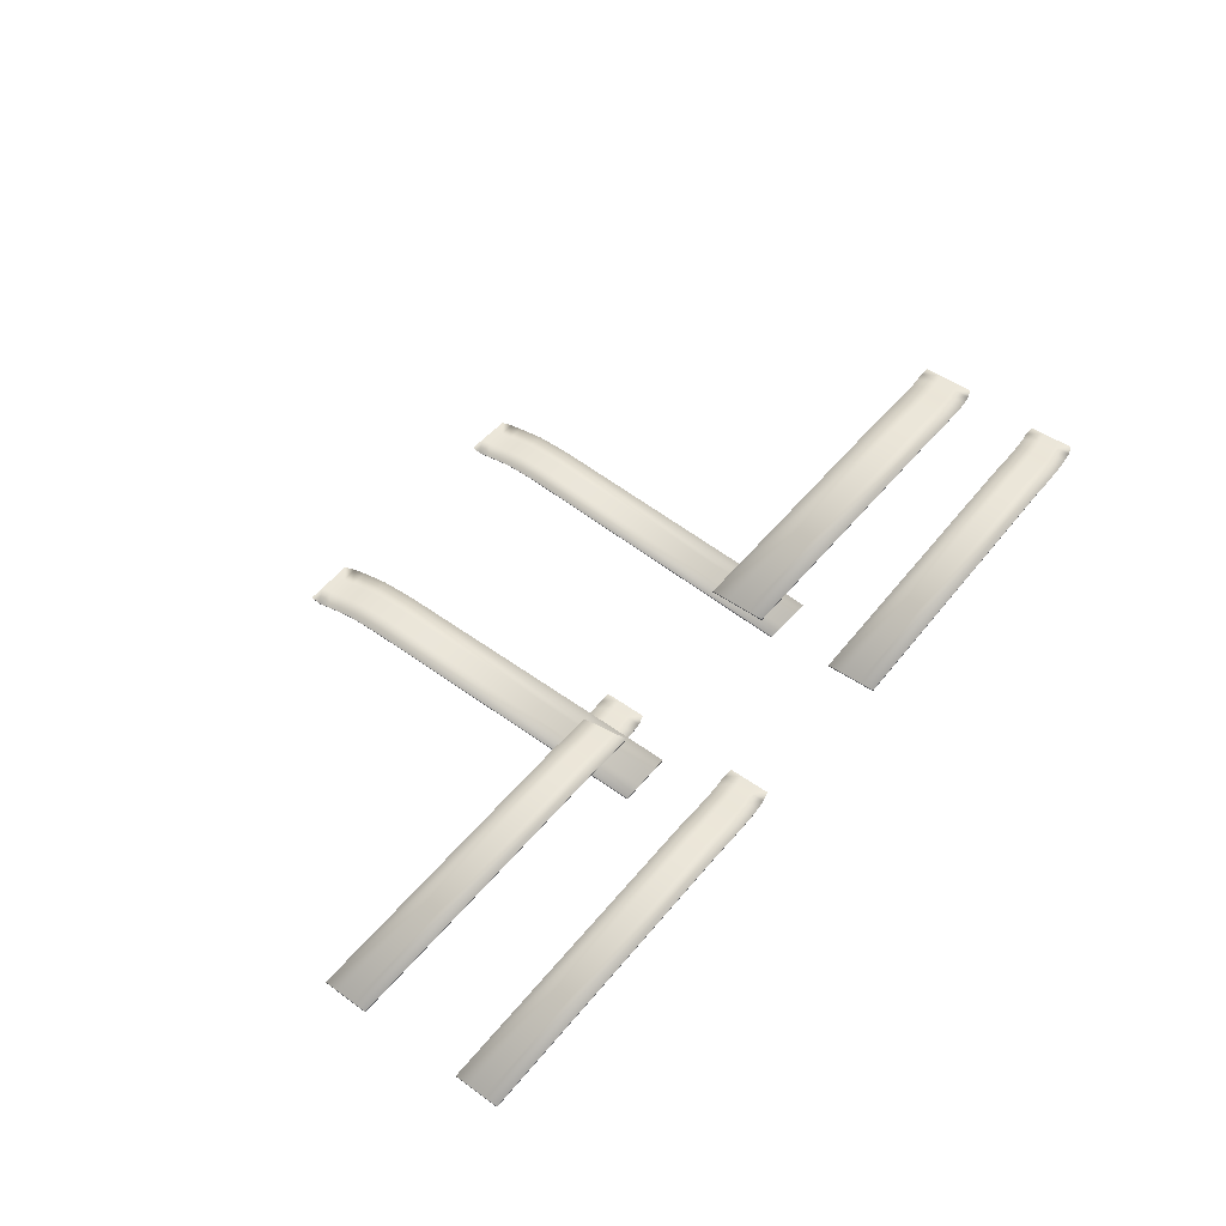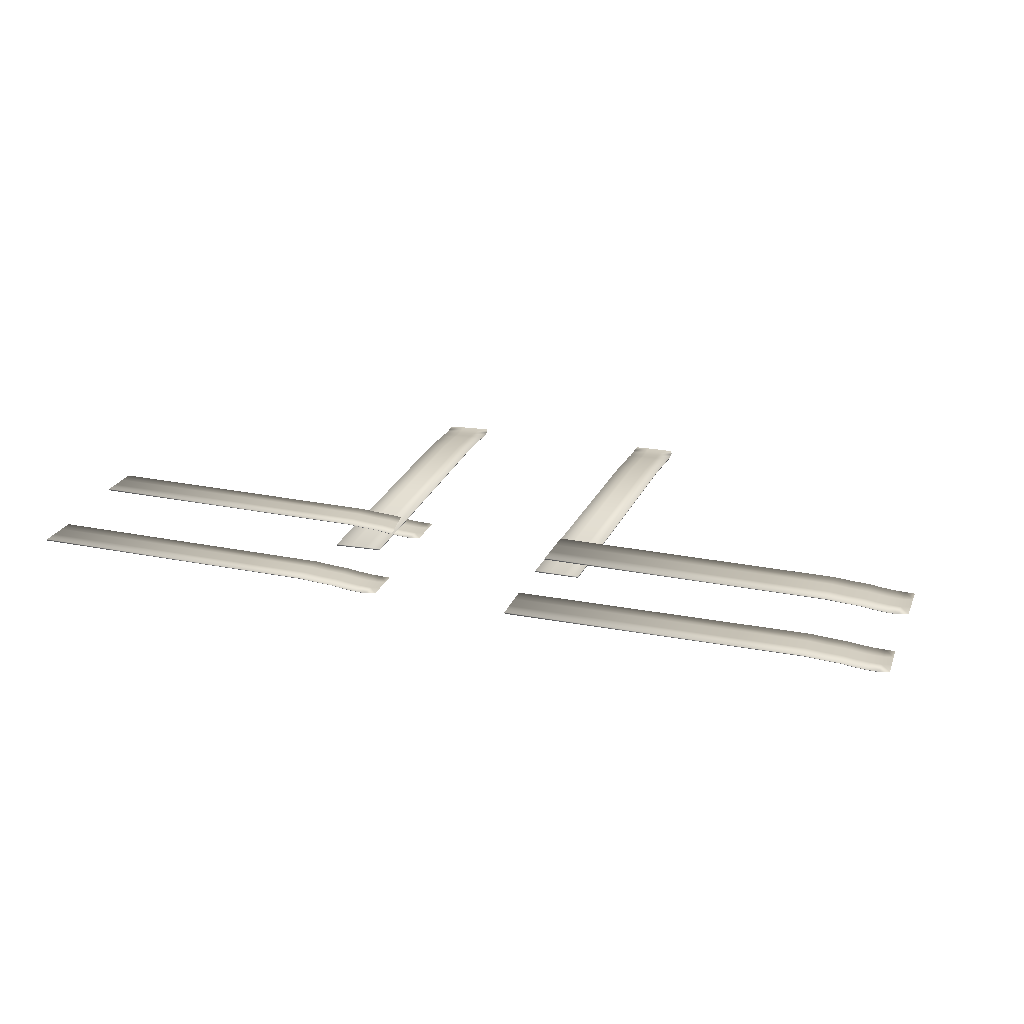
<metadata>
{"format":"obj","ext":"obj","renderer":"f3d","projection":"perspective","resolution":1024,"background":"white","views":[{"elev":52.2,"azim":128.3,"up":"+Y"},{"elev":24.8,"azim":-161.9,"up":"+Y"}]}
</metadata>
<code>
o fitas_pasta_Cube.023
v -0.4296 0.03898 -0.3009
v -0.4291 0.04756 -0.3018
v -0.4328 0.04936 -0.562
v -0.4322 0.05793 -0.5628
v -2.029 0.0491 -0.5258
v -2.028 0.05361 -0.5262
v -2.025 0.03873 -0.2647
v -2.025 0.04323 -0.2652
v -2.122 0.04323 -0.5244
v -2.218 0.03708 -0.5203
v -2.286 0.02525 -0.5149
v -2.351 0.01618 -0.5073
v -2.411 0.009982 -0.4979
v -2.461 0.009802 -0.4793
v -2.119 0.03535 -0.2636
v -2.216 0.02915 -0.2595
v -2.286 0.01715 -0.254
v -2.352 0.007784 -0.2463
v -2.411 0.001198 -0.2369
v -2.463 0.00206 -0.24
v -2.466 0.01097 -0.4795
v -2.415 0.01157 -0.498
v -2.355 0.01816 -0.5074
v -2.289 0.02752 -0.515
v -2.219 0.03952 -0.5205
v -2.123 0.04572 -0.5246
v -2.458 0.000935 -0.2404
v -2.407 -0.000393 -0.2369
v -2.348 0.005804 -0.2462
v -2.283 0.01488 -0.2538
v -2.214 0.0267 -0.2593
v -2.119 0.03286 -0.2634
v -0.4307 0.04244 -0.3879
v -0.4317 0.0459 -0.4749
v -0.4312 0.05448 -0.4758
v -0.4301 0.05102 -0.3888
v -2.027 0.05015 -0.4392
v -2.026 0.04669 -0.3522
v -2.028 0.04565 -0.4387
v -2.026 0.04219 -0.3517
v -2.46 0.007774 -0.3987
v -2.459 0.004512 -0.3146
v -2.41 0.006524 -0.4109
v -2.408 0.003065 -0.3239
v -2.35 0.01272 -0.4203
v -2.349 0.009262 -0.3332
v -2.285 0.02179 -0.4279
v -2.284 0.01834 -0.3408
v -2.217 0.03362 -0.4333
v -2.216 0.03016 -0.3463
v -2.121 0.03977 -0.4374
v -2.12 0.03631 -0.3504
v -2.121 0.04226 -0.4376
v -2.12 0.03881 -0.3506
v -2.218 0.03606 -0.4335
v -2.217 0.03261 -0.3465
v -2.288 0.02406 -0.428
v -2.287 0.0206 -0.341
v -2.354 0.0147 -0.4204
v -2.353 0.01124 -0.3334
v -2.414 0.008114 -0.4109
v -2.412 0.004656 -0.3239
v -2.464 0.00891 -0.3988
v -2.463 0.005634 -0.3145
v 2.377 0.04035 -0.2952
v 2.378 0.0489 -0.2958
v 2.378 0.04748 -0.5283
v 2.379 0.05602 -0.5289
v 0.7817 0.04739 -0.5213
v 0.7823 0.05188 -0.5216
v 0.7809 0.04027 -0.2882
v 0.7814 0.04476 -0.2885
v 0.6882 0.04153 -0.5216
v 0.5926 0.03543 -0.5196
v 0.5238 0.02369 -0.516
v 0.4585 0.01472 -0.5103
v 0.3993 0.008647 -0.503
v 0.3483 0.008689 -0.4872
v 0.6869 0.03689 -0.2887
v 0.5902 0.03074 -0.2866
v 0.5205 0.01883 -0.283
v 0.4543 0.009571 -0.2773
v 0.3944 0.003108 -0.2699
v 0.3434 0.00392 -0.2735
v 0.3438 0.009851 -0.4874
v 0.3953 0.01023 -0.5031
v 0.4552 0.0167 -0.5104
v 0.5214 0.02595 -0.5161
v 0.5911 0.03787 -0.5198
v 0.6877 0.04402 -0.5218
v 0.3479 0.002794 -0.2738
v 0.3984 0.001523 -0.2698
v 0.4577 0.007598 -0.2772
v 0.523 0.01657 -0.2828
v 0.5917 0.02831 -0.2865
v 0.6873 0.03441 -0.2885
v 2.377 0.04273 -0.3729
v 2.378 0.0451 -0.4506
v 2.378 0.05365 -0.4512
v 2.378 0.05127 -0.3735
v 0.782 0.04951 -0.4439
v 0.7817 0.04713 -0.3662
v 0.7814 0.04502 -0.4436
v 0.7811 0.04264 -0.3659
v 0.3485 0.007661 -0.4152
v 0.3483 0.005446 -0.3401
v 0.399 0.006273 -0.4252
v 0.3987 0.003898 -0.3475
v 0.4582 0.01235 -0.4326
v 0.4579 0.009973 -0.3549
v 0.5235 0.02132 -0.4382
v 0.5232 0.01894 -0.3605
v 0.5923 0.03306 -0.4419
v 0.592 0.03068 -0.3642
v 0.6879 0.03916 -0.4439
v 0.6876 0.03678 -0.3662
v 0.6874 0.04164 -0.4441
v 0.6871 0.03927 -0.3664
v 0.5908 0.03549 -0.442
v 0.5905 0.03312 -0.3643
v 0.5211 0.02358 -0.4384
v 0.5208 0.0212 -0.3607
v 0.4549 0.01432 -0.4327
v 0.4546 0.01195 -0.355
v 0.395 0.007858 -0.4253
v 0.3947 0.005483 -0.3476
v 0.344 0.008792 -0.4153
v 0.3438 0.006566 -0.34
v 2.394 0.04198 0.4524
v 2.395 0.05053 0.4517
v 2.396 0.04964 0.2147
v 2.397 0.05819 0.214
v 0.7999 0.04951 0.2134
v 0.8005 0.054 0.213
v 0.7977 0.04184 0.4511
v 0.7983 0.04633 0.4507
v 0.7064 0.04364 0.2125
v 0.6108 0.03753 0.2141
v 0.542 0.02578 0.2175
v 0.4767 0.01679 0.2229
v 0.4174 0.0107 0.2301
v 0.3663 0.0107 0.246
v 0.7037 0.03847 0.45
v 0.6071 0.03231 0.4516
v 0.5373 0.02038 0.455
v 0.4711 0.01111 0.4605
v 0.4111 0.004621 0.4677
v 0.3601 0.005441 0.4638
v 0.3618 0.01187 0.2457
v 0.4134 0.01228 0.23
v 0.4733 0.01877 0.2228
v 0.5395 0.02804 0.2173
v 0.6093 0.03997 0.2139
v 0.7059 0.04613 0.2123
v 0.3646 0.004315 0.4635
v 0.4152 0.003036 0.4678
v 0.4744 0.009131 0.4606
v 0.5398 0.01812 0.4552
v 0.6085 0.02987 0.4518
v 0.7041 0.03598 0.4502
v 2.395 0.04453 0.3731
v 2.396 0.04709 0.2939
v 2.396 0.05564 0.2932
v 2.395 0.05308 0.3725
v 0.7997 0.05144 0.2922
v 0.799 0.04889 0.3715
v 0.7992 0.04695 0.2926
v 0.7984 0.0444 0.3718
v 0.3661 0.009508 0.3193
v 0.3654 0.00712 0.396
v 0.4166 0.008144 0.3094
v 0.4159 0.00559 0.3886
v 0.4759 0.01424 0.3022
v 0.4752 0.01168 0.3814
v 0.5413 0.02322 0.2967
v 0.5405 0.02067 0.376
v 0.61 0.03498 0.2934
v 0.6093 0.03243 0.3726
v 0.7056 0.04109 0.2918
v 0.7049 0.03854 0.371
v 0.7052 0.04358 0.2916
v 0.7044 0.04102 0.3708
v 0.6085 0.03741 0.2932
v 0.6078 0.03486 0.3724
v 0.5388 0.02549 0.2966
v 0.538 0.02293 0.3758
v 0.4726 0.01621 0.302
v 0.4719 0.01366 0.3812
v 0.4126 0.00973 0.3092
v 0.4119 0.007176 0.3885
v 0.3616 0.01064 0.3192
v 0.3609 0.00824 0.396
v -0.4508 0.03844 0.4271
v -0.4502 0.0471 0.426
v -0.4475 0.05408 0.1203
v -0.4469 0.06274 0.1191
v -2.044 0.05388 0.1258
v -2.044 0.05843 0.1252
v -2.048 0.03825 0.4327
v -2.047 0.04279 0.4321
v -2.138 0.04798 0.1254
v -2.234 0.04176 0.1281
v -2.302 0.02977 0.1331
v -2.368 0.02051 0.1407
v -2.427 0.01411 0.1505
v -2.478 0.01358 0.1712
v -2.142 0.03487 0.4319
v -2.238 0.02858 0.4346
v -2.308 0.01642 0.4397
v -2.375 0.006871 0.4473
v -2.435 7.9e-05 0.4571
v -2.486 0.001033 0.4523
v -2.483 0.01477 0.1708
v -2.431 0.01571 0.1503
v -2.371 0.02251 0.1405
v -2.305 0.03206 0.1329
v -2.235 0.04422 0.1278
v -2.138 0.0505 0.1251
v -2.481 -9.3e-05 0.452
v -2.431 -0.001526 0.4573
v -2.371 0.004873 0.4476
v -2.306 0.01413 0.44
v -2.237 0.02612 0.4349
v -2.141 0.03235 0.4322
v -0.4497 0.04366 0.3248
v -0.4486 0.04887 0.2226
v -0.448 0.05752 0.2214
v -0.4491 0.05231 0.3237
v -2.045 0.05322 0.2275
v -2.046 0.04801 0.3298
v -2.046 0.04867 0.2281
v -2.047 0.04346 0.3304
v -2.479 0.00994 0.2659
v -2.48 0.004983 0.3647
v -2.428 0.008897 0.2528
v -2.429 0.003686 0.3551
v -2.369 0.0153 0.243
v -2.37 0.01009 0.3453
v -2.304 0.02456 0.2354
v -2.305 0.01934 0.3377
v -2.235 0.03654 0.2304
v -2.236 0.03133 0.3327
v -2.139 0.04277 0.2277
v -2.14 0.03756 0.33
v -2.14 0.04529 0.2274
v -2.141 0.04008 0.3296
v -2.236 0.03901 0.2301
v -2.237 0.0338 0.3323
v -2.306 0.02685 0.2351
v -2.307 0.02163 0.3374
v -2.372 0.0173 0.2428
v -2.373 0.01208 0.3451
v -2.432 0.0105 0.2526
v -2.433 0.005291 0.3549
v -2.483 0.01109 0.2656
v -2.484 0.006113 0.3648
v -0.4173 0.01046 0.03582
v -0.418 0.01906 0.03522
v -0.6723 0.02012 0.02243
v -0.6731 0.02872 0.02184
v -0.74 0.02018 1.618
v -0.7404 0.0247 1.618
v -0.4849 0.01052 1.632
v -0.4853 0.01504 1.631
v -0.7447 0.01431 1.712
v -0.7469 0.008171 1.807
v -0.746 -0.003658 1.876
v -0.7428 -0.01272 1.942
v -0.7375 -0.0189 2.002
v -0.7226 -0.01902 2.053
v -0.4899 0.007151 1.726
v -0.4921 0.00096 1.822
v -0.4913 -0.01104 1.892
v -0.4881 -0.0204 1.959
v -0.4828 -0.02696 2.019
v -0.4891 -0.0261 2.07
v -0.7231 -0.01785 2.058
v -0.7378 -0.0173 2.006
v -0.7432 -0.01074 1.945
v -0.7463 -0.001384 1.879
v -0.7472 0.01062 1.809
v -0.7449 0.01681 1.712
v -0.4892 -0.02723 2.065
v -0.4825 -0.02856 2.015
v -0.4878 -0.02238 1.955
v -0.491 -0.01332 1.89
v -0.4918 -0.001488 1.821
v -0.4896 0.004653 1.725
v -0.5023 0.01368 0.03135
v -0.5873 0.0169 0.02689
v -0.5881 0.0255 0.0263
v -0.5031 0.02228 0.03076
v -0.6553 0.02148 1.622
v -0.5703 0.01826 1.627
v -0.6549 0.01696 1.623
v -0.5699 0.01374 1.627
v -0.6439 -0.02082 2.057
v -0.5617 -0.02386 2.061
v -0.6525 -0.02212 2.006
v -0.5675 -0.02534 2.01
v -0.6578 -0.01594 1.946
v -0.5728 -0.01916 1.951
v -0.661 -0.006878 1.881
v -0.576 -0.0101 1.885
v -0.6619 0.004951 1.812
v -0.5768 0.001732 1.816
v -0.6597 0.01109 1.716
v -0.5746 0.007872 1.721
v -0.6599 0.01359 1.717
v -0.5749 0.01037 1.721
v -0.6621 0.0074 1.813
v -0.5771 0.00418 1.818
v -0.6613 -0.004604 1.883
v -0.5763 -0.007824 1.888
v -0.6581 -0.01396 1.95
v -0.5731 -0.01718 1.954
v -0.6528 -0.02052 2.01
v -0.5678 -0.02374 2.014
v -0.6443 -0.01969 2.061
v -0.5618 -0.02273 2.066
v 0.7867 0.007075 0.0108
v 0.7858 0.01567 0.01024
v 0.5164 0.01849 0.008071
v 0.5155 0.02709 0.007508
v 0.5184 0.01831 1.605
v 0.5179 0.02283 1.604
v 0.7886 0.006898 1.607
v 0.7881 0.01141 1.607
v 0.5177 0.01243 1.698
v 0.5198 0.006268 1.794
v 0.524 -0.005596 1.863
v 0.5304 -0.01471 1.928
v 0.5388 -0.02095 1.987
v 0.5569 -0.02119 2.038
v 0.7877 0.003519 1.701
v 0.7898 -0.002698 1.798
v 0.794 -0.01474 1.868
v 0.8005 -0.02414 1.934
v 0.8089 -0.03077 1.994
v 0.8046 -0.02989 2.045
v 0.5566 -0.02002 2.043
v 0.5387 -0.01935 1.991
v 0.5302 -0.01273 1.931
v 0.5238 -0.003321 1.865
v 0.5196 0.008717 1.795
v 0.5175 0.01493 1.699
v 0.8043 -0.03101 2.041
v 0.8091 -0.03236 1.99
v 0.8007 -0.02612 1.931
v 0.7942 -0.01701 1.865
v 0.7901 -0.005147 1.797
v 0.7879 0.001019 1.701
v 0.6966 0.01088 0.009891
v 0.6065 0.01469 0.008981
v 0.6056 0.02328 0.008418
v 0.6957 0.01948 0.009328
v 0.608 0.01903 1.605
v 0.698 0.01522 1.606
v 0.6084 0.01451 1.606
v 0.6985 0.0107 1.607
v 0.6404 -0.02354 2.039
v 0.7274 -0.02714 2.04
v 0.6289 -0.02475 1.988
v 0.719 -0.02856 1.989
v 0.6205 -0.01852 1.929
v 0.7106 -0.02232 1.93
v 0.6141 -0.009401 1.864
v 0.7041 -0.01321 1.864
v 0.6099 0.002463 1.795
v 0.7 -0.001342 1.796
v 0.6078 0.008629 1.699
v 0.6979 0.004824 1.7
v 0.6075 0.01113 1.7
v 0.6976 0.007324 1.701
v 0.6097 0.004912 1.796
v 0.6997 0.001107 1.797
v 0.6138 -0.007126 1.866
v 0.7039 -0.01093 1.867
v 0.6203 -0.01653 1.932
v 0.7104 -0.02033 1.933
v 0.6288 -0.02316 1.992
v 0.7188 -0.02696 1.993
v 0.6402 -0.0224 2.043
v 0.7275 -0.02601 2.044
f 6 3 5
f 33 2 1
f 40 1 7
f 38 2 36
f 52 7 32
f 1 8 7
f 26 5 9
f 14 22 13
f 13 23 12
f 12 24 11
f 11 25 10
f 10 26 9
f 42 28 27
f 44 29 28
f 46 30 29
f 48 31 30
f 50 32 31
f 54 8 38
f 56 15 54
f 58 16 56
f 60 17 58
f 62 18 60
f 64 19 62
f 7 15 32
f 15 31 32
f 16 30 31
f 17 29 30
f 18 28 29
f 19 27 28
f 21 61 22
f 63 62 61
f 22 59 23
f 61 60 59
f 23 57 24
f 59 58 57
f 24 55 25
f 57 56 55
f 25 53 26
f 55 54 53
f 26 37 6
f 53 38 37
f 10 51 49
f 49 52 50
f 11 49 47
f 47 50 48
f 12 47 45
f 45 48 46
f 13 45 43
f 43 46 44
f 14 43 41
f 41 44 42
f 9 39 51
f 51 40 52
f 6 35 4
f 37 36 35
f 5 34 39
f 39 33 40
f 3 35 34
f 34 36 33
f 70 67 69
f 97 66 65
f 104 65 71
f 102 66 100
f 116 71 96
f 65 72 71
f 90 69 73
f 78 86 77
f 77 87 76
f 76 88 75
f 75 89 74
f 74 90 73
f 106 92 91
f 108 93 92
f 110 94 93
f 112 95 94
f 114 96 95
f 118 72 102
f 120 79 118
f 122 80 120
f 124 81 122
f 126 82 124
f 128 83 126
f 71 79 96
f 79 95 96
f 80 94 95
f 81 93 94
f 82 92 93
f 83 91 92
f 85 125 86
f 127 126 125
f 86 123 87
f 125 124 123
f 87 121 88
f 123 122 121
f 88 119 89
f 121 120 119
f 89 117 90
f 119 118 117
f 90 101 70
f 117 102 101
f 74 115 113
f 113 116 114
f 75 113 111
f 111 114 112
f 76 111 109
f 109 112 110
f 77 109 107
f 107 110 108
f 78 107 105
f 105 108 106
f 73 103 115
f 115 104 116
f 70 99 68
f 101 100 99
f 69 98 103
f 103 97 104
f 67 99 98
f 98 100 97
f 134 131 133
f 161 130 129
f 168 129 135
f 166 130 164
f 180 135 160
f 129 136 135
f 154 133 137
f 142 150 141
f 141 151 140
f 140 152 139
f 139 153 138
f 138 154 137
f 170 156 155
f 172 157 156
f 174 158 157
f 176 159 158
f 178 160 159
f 182 136 166
f 184 143 182
f 186 144 184
f 188 145 186
f 190 146 188
f 192 147 190
f 135 143 160
f 143 159 160
f 144 158 159
f 145 157 158
f 146 156 157
f 147 155 156
f 149 189 150
f 191 190 189
f 150 187 151
f 189 188 187
f 151 185 152
f 187 186 185
f 152 183 153
f 185 184 183
f 153 181 154
f 183 182 181
f 154 165 134
f 181 166 165
f 138 179 177
f 177 180 178
f 139 177 175
f 175 178 176
f 140 175 173
f 173 176 174
f 141 173 171
f 171 174 172
f 142 171 169
f 169 172 170
f 137 167 179
f 179 168 180
f 134 163 132
f 165 164 163
f 133 162 167
f 167 161 168
f 131 163 162
f 162 164 161
f 198 195 197
f 225 194 193
f 232 193 199
f 230 194 228
f 244 199 224
f 193 200 199
f 218 197 201
f 206 214 205
f 205 215 204
f 204 216 203
f 203 217 202
f 202 218 201
f 234 220 219
f 236 221 220
f 238 222 221
f 240 223 222
f 242 224 223
f 246 200 230
f 248 207 246
f 250 208 248
f 252 209 250
f 254 210 252
f 256 211 254
f 199 207 224
f 207 223 224
f 208 222 223
f 209 221 222
f 210 220 221
f 211 219 220
f 213 253 214
f 255 254 253
f 214 251 215
f 253 252 251
f 215 249 216
f 251 250 249
f 216 247 217
f 249 248 247
f 217 245 218
f 247 246 245
f 218 229 198
f 245 230 229
f 202 243 241
f 241 244 242
f 203 241 239
f 239 242 240
f 204 239 237
f 237 240 238
f 205 237 235
f 235 238 236
f 206 235 233
f 233 236 234
f 201 231 243
f 243 232 244
f 198 227 196
f 229 228 227
f 197 226 231
f 231 225 232
f 195 227 226
f 226 228 225
f 262 259 261
f 289 258 257
f 296 257 263
f 294 258 292
f 308 263 288
f 257 264 263
f 282 261 265
f 270 278 269
f 269 279 268
f 268 280 267
f 267 281 266
f 266 282 265
f 298 284 283
f 300 285 284
f 302 286 285
f 304 287 286
f 306 288 287
f 310 264 294
f 312 271 310
f 314 272 312
f 316 273 314
f 318 274 316
f 320 275 318
f 263 271 288
f 271 287 288
f 272 286 287
f 273 285 286
f 274 284 285
f 275 283 284
f 277 317 278
f 319 318 317
f 278 315 279
f 317 316 315
f 279 313 280
f 315 314 313
f 280 311 281
f 313 312 311
f 281 309 282
f 311 310 309
f 282 293 262
f 309 294 293
f 266 307 305
f 305 308 306
f 267 305 303
f 303 306 304
f 268 303 301
f 301 304 302
f 269 301 299
f 299 302 300
f 270 299 297
f 297 300 298
f 265 295 307
f 307 296 308
f 262 291 260
f 293 292 291
f 261 290 295
f 295 289 296
f 259 291 290
f 290 292 289
f 326 323 325
f 353 322 321
f 360 321 327
f 358 322 356
f 372 327 352
f 321 328 327
f 346 325 329
f 334 342 333
f 333 343 332
f 332 344 331
f 331 345 330
f 330 346 329
f 362 348 347
f 364 349 348
f 366 350 349
f 368 351 350
f 370 352 351
f 374 328 358
f 376 335 374
f 378 336 376
f 380 337 378
f 382 338 380
f 384 339 382
f 327 335 352
f 335 351 352
f 336 350 351
f 337 349 350
f 338 348 349
f 339 347 348
f 341 381 342
f 383 382 381
f 342 379 343
f 381 380 379
f 343 377 344
f 379 378 377
f 344 375 345
f 377 376 375
f 345 373 346
f 375 374 373
f 346 357 326
f 373 358 357
f 330 371 369
f 369 372 370
f 331 369 367
f 367 370 368
f 332 367 365
f 365 368 366
f 333 365 363
f 363 366 364
f 334 363 361
f 361 364 362
f 329 359 371
f 371 360 372
f 326 355 324
f 357 356 355
f 325 354 359
f 359 353 360
f 323 355 354
f 354 356 353
f 6 4 3
f 33 36 2
f 40 33 1
f 38 8 2
f 52 40 7
f 1 2 8
f 26 6 5
f 14 21 22
f 13 22 23
f 12 23 24
f 11 24 25
f 10 25 26
f 42 44 28
f 44 46 29
f 46 48 30
f 48 50 31
f 50 52 32
f 54 15 8
f 56 16 15
f 58 17 16
f 60 18 17
f 62 19 18
f 64 20 19
f 7 8 15
f 15 16 31
f 16 17 30
f 17 18 29
f 18 19 28
f 19 20 27
f 21 63 61
f 63 64 62
f 22 61 59
f 61 62 60
f 23 59 57
f 59 60 58
f 24 57 55
f 57 58 56
f 25 55 53
f 55 56 54
f 26 53 37
f 53 54 38
f 10 9 51
f 49 51 52
f 11 10 49
f 47 49 50
f 12 11 47
f 45 47 48
f 13 12 45
f 43 45 46
f 14 13 43
f 41 43 44
f 9 5 39
f 51 39 40
f 6 37 35
f 37 38 36
f 5 3 34
f 39 34 33
f 3 4 35
f 34 35 36
f 70 68 67
f 97 100 66
f 104 97 65
f 102 72 66
f 116 104 71
f 65 66 72
f 90 70 69
f 78 85 86
f 77 86 87
f 76 87 88
f 75 88 89
f 74 89 90
f 106 108 92
f 108 110 93
f 110 112 94
f 112 114 95
f 114 116 96
f 118 79 72
f 120 80 79
f 122 81 80
f 124 82 81
f 126 83 82
f 128 84 83
f 71 72 79
f 79 80 95
f 80 81 94
f 81 82 93
f 82 83 92
f 83 84 91
f 85 127 125
f 127 128 126
f 86 125 123
f 125 126 124
f 87 123 121
f 123 124 122
f 88 121 119
f 121 122 120
f 89 119 117
f 119 120 118
f 90 117 101
f 117 118 102
f 74 73 115
f 113 115 116
f 75 74 113
f 111 113 114
f 76 75 111
f 109 111 112
f 77 76 109
f 107 109 110
f 78 77 107
f 105 107 108
f 73 69 103
f 115 103 104
f 70 101 99
f 101 102 100
f 69 67 98
f 103 98 97
f 67 68 99
f 98 99 100
f 134 132 131
f 161 164 130
f 168 161 129
f 166 136 130
f 180 168 135
f 129 130 136
f 154 134 133
f 142 149 150
f 141 150 151
f 140 151 152
f 139 152 153
f 138 153 154
f 170 172 156
f 172 174 157
f 174 176 158
f 176 178 159
f 178 180 160
f 182 143 136
f 184 144 143
f 186 145 144
f 188 146 145
f 190 147 146
f 192 148 147
f 135 136 143
f 143 144 159
f 144 145 158
f 145 146 157
f 146 147 156
f 147 148 155
f 149 191 189
f 191 192 190
f 150 189 187
f 189 190 188
f 151 187 185
f 187 188 186
f 152 185 183
f 185 186 184
f 153 183 181
f 183 184 182
f 154 181 165
f 181 182 166
f 138 137 179
f 177 179 180
f 139 138 177
f 175 177 178
f 140 139 175
f 173 175 176
f 141 140 173
f 171 173 174
f 142 141 171
f 169 171 172
f 137 133 167
f 179 167 168
f 134 165 163
f 165 166 164
f 133 131 162
f 167 162 161
f 131 132 163
f 162 163 164
f 198 196 195
f 225 228 194
f 232 225 193
f 230 200 194
f 244 232 199
f 193 194 200
f 218 198 197
f 206 213 214
f 205 214 215
f 204 215 216
f 203 216 217
f 202 217 218
f 234 236 220
f 236 238 221
f 238 240 222
f 240 242 223
f 242 244 224
f 246 207 200
f 248 208 207
f 250 209 208
f 252 210 209
f 254 211 210
f 256 212 211
f 199 200 207
f 207 208 223
f 208 209 222
f 209 210 221
f 210 211 220
f 211 212 219
f 213 255 253
f 255 256 254
f 214 253 251
f 253 254 252
f 215 251 249
f 251 252 250
f 216 249 247
f 249 250 248
f 217 247 245
f 247 248 246
f 218 245 229
f 245 246 230
f 202 201 243
f 241 243 244
f 203 202 241
f 239 241 242
f 204 203 239
f 237 239 240
f 205 204 237
f 235 237 238
f 206 205 235
f 233 235 236
f 201 197 231
f 243 231 232
f 198 229 227
f 229 230 228
f 197 195 226
f 231 226 225
f 195 196 227
f 226 227 228
f 262 260 259
f 289 292 258
f 296 289 257
f 294 264 258
f 308 296 263
f 257 258 264
f 282 262 261
f 270 277 278
f 269 278 279
f 268 279 280
f 267 280 281
f 266 281 282
f 298 300 284
f 300 302 285
f 302 304 286
f 304 306 287
f 306 308 288
f 310 271 264
f 312 272 271
f 314 273 272
f 316 274 273
f 318 275 274
f 320 276 275
f 263 264 271
f 271 272 287
f 272 273 286
f 273 274 285
f 274 275 284
f 275 276 283
f 277 319 317
f 319 320 318
f 278 317 315
f 317 318 316
f 279 315 313
f 315 316 314
f 280 313 311
f 313 314 312
f 281 311 309
f 311 312 310
f 282 309 293
f 309 310 294
f 266 265 307
f 305 307 308
f 267 266 305
f 303 305 306
f 268 267 303
f 301 303 304
f 269 268 301
f 299 301 302
f 270 269 299
f 297 299 300
f 265 261 295
f 307 295 296
f 262 293 291
f 293 294 292
f 261 259 290
f 295 290 289
f 259 260 291
f 290 291 292
f 326 324 323
f 353 356 322
f 360 353 321
f 358 328 322
f 372 360 327
f 321 322 328
f 346 326 325
f 334 341 342
f 333 342 343
f 332 343 344
f 331 344 345
f 330 345 346
f 362 364 348
f 364 366 349
f 366 368 350
f 368 370 351
f 370 372 352
f 374 335 328
f 376 336 335
f 378 337 336
f 380 338 337
f 382 339 338
f 384 340 339
f 327 328 335
f 335 336 351
f 336 337 350
f 337 338 349
f 338 339 348
f 339 340 347
f 341 383 381
f 383 384 382
f 342 381 379
f 381 382 380
f 343 379 377
f 379 380 378
f 344 377 375
f 377 378 376
f 345 375 373
f 375 376 374
f 346 373 357
f 373 374 358
f 330 329 371
f 369 371 372
f 331 330 369
f 367 369 370
f 332 331 367
f 365 367 368
f 333 332 365
f 363 365 366
f 334 333 363
f 361 363 364
f 329 325 359
f 371 359 360
f 326 357 355
f 357 358 356
f 325 323 354
f 359 354 353
f 323 324 355
f 354 355 356

</code>
